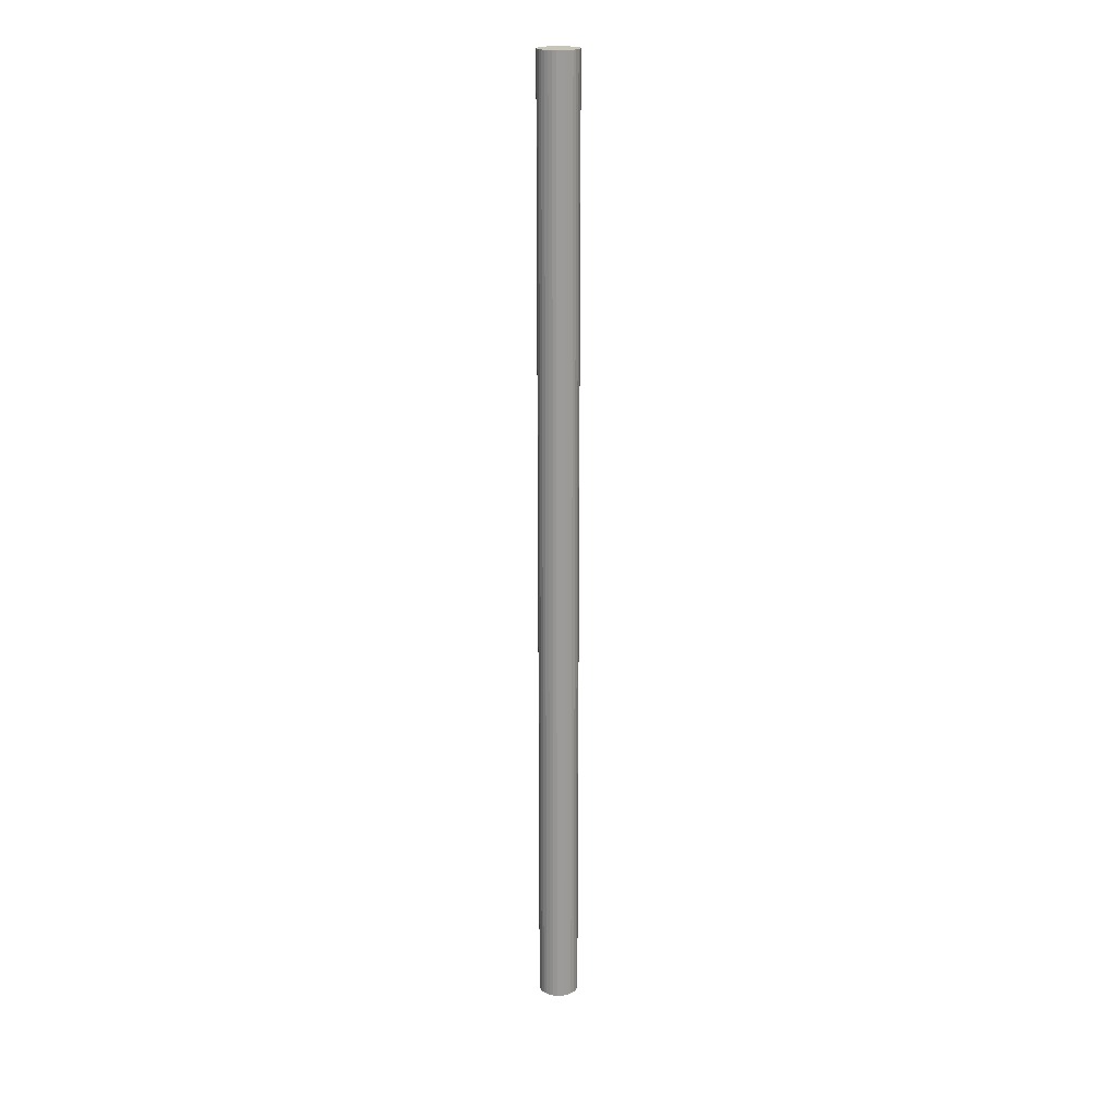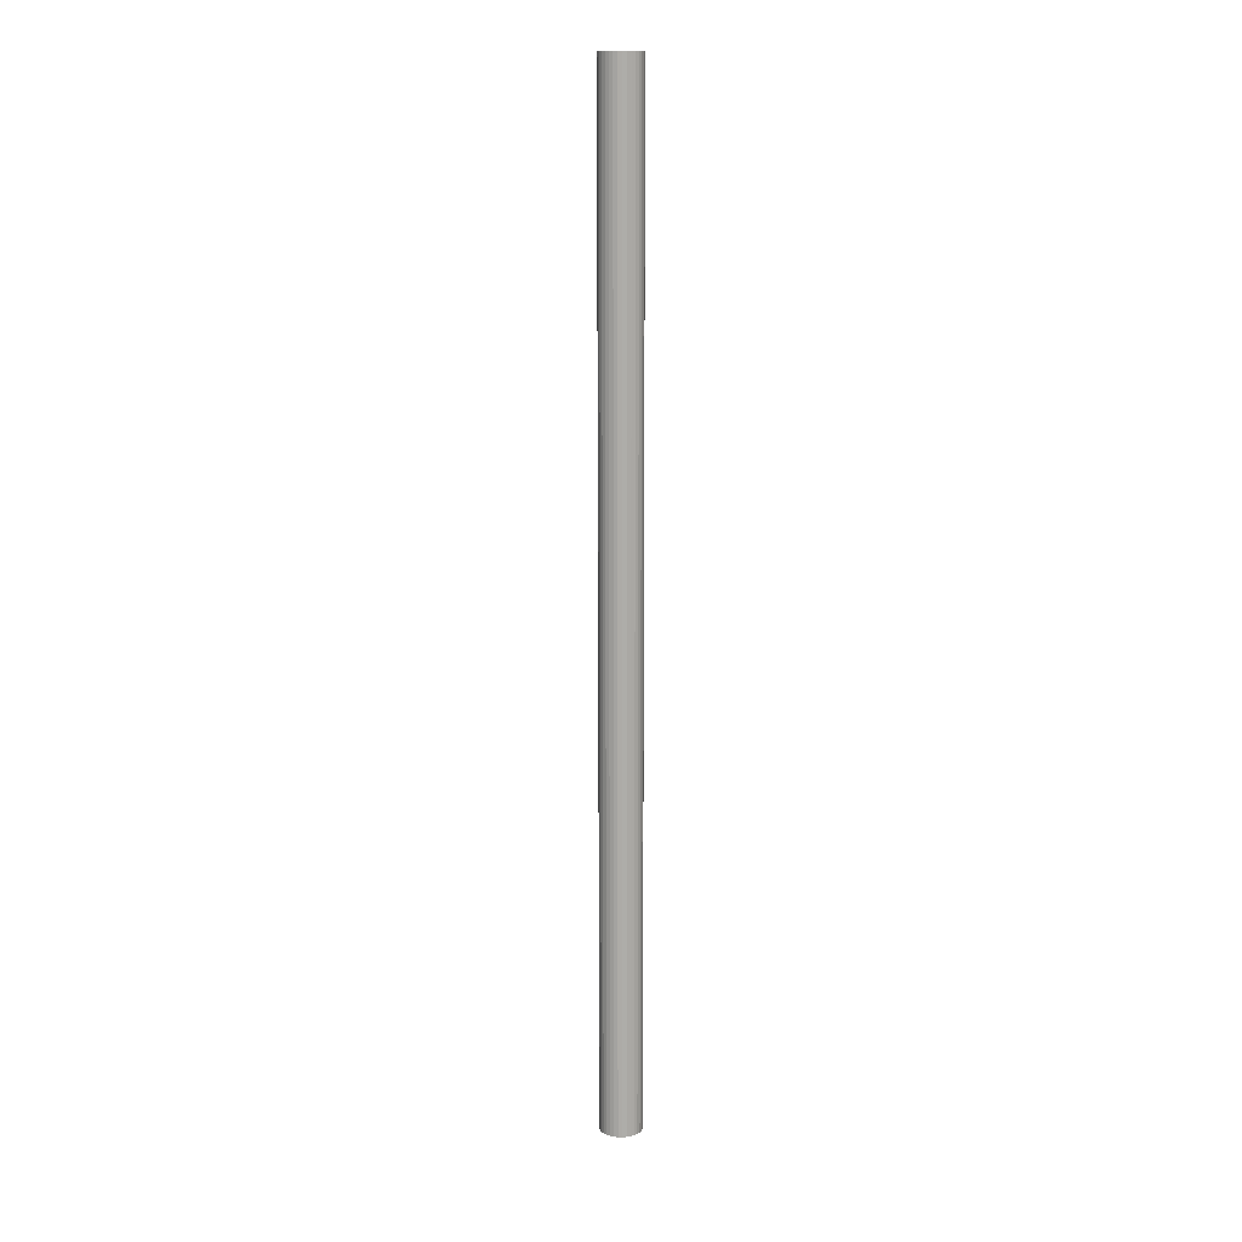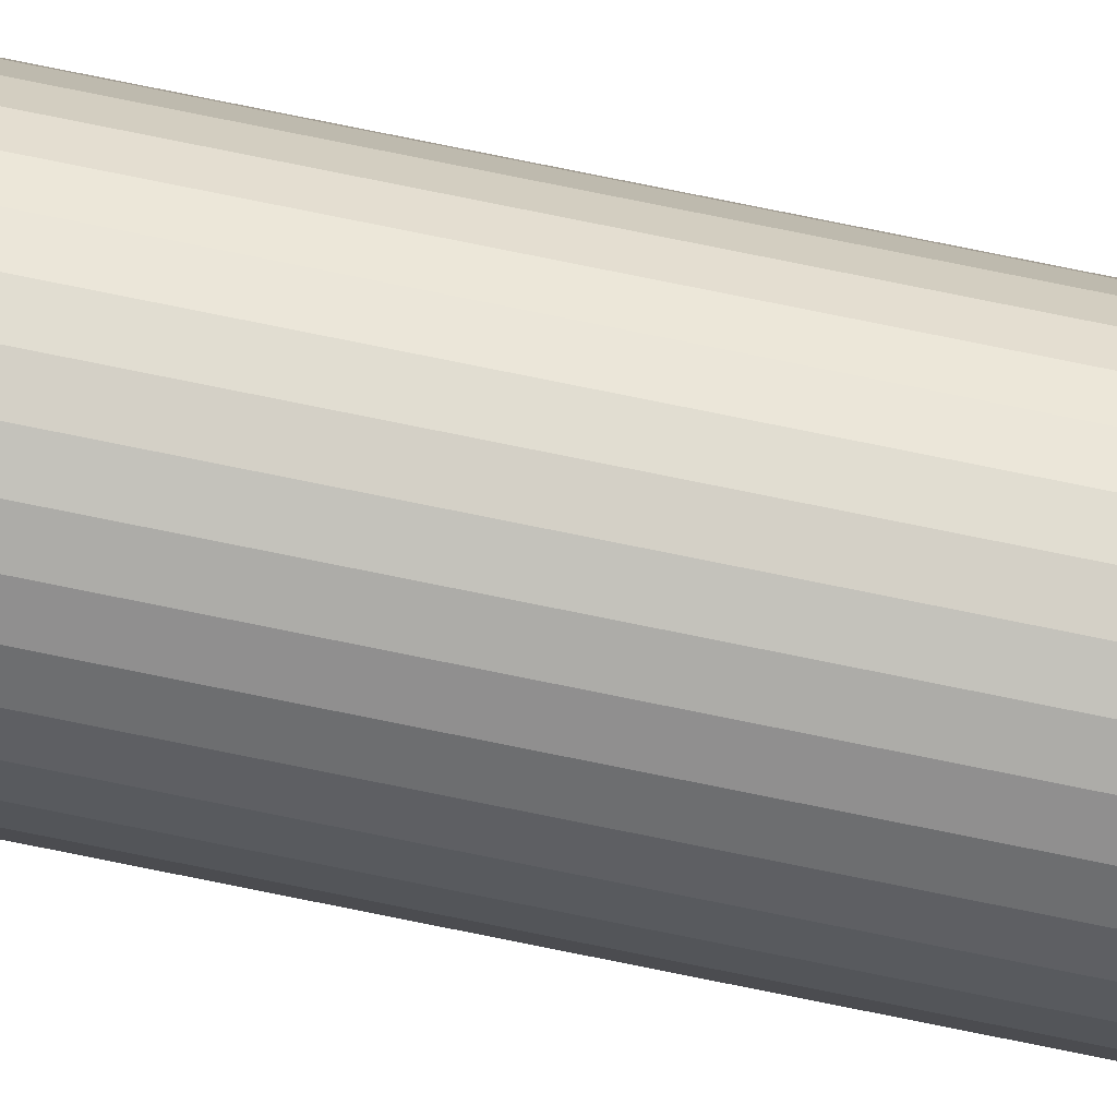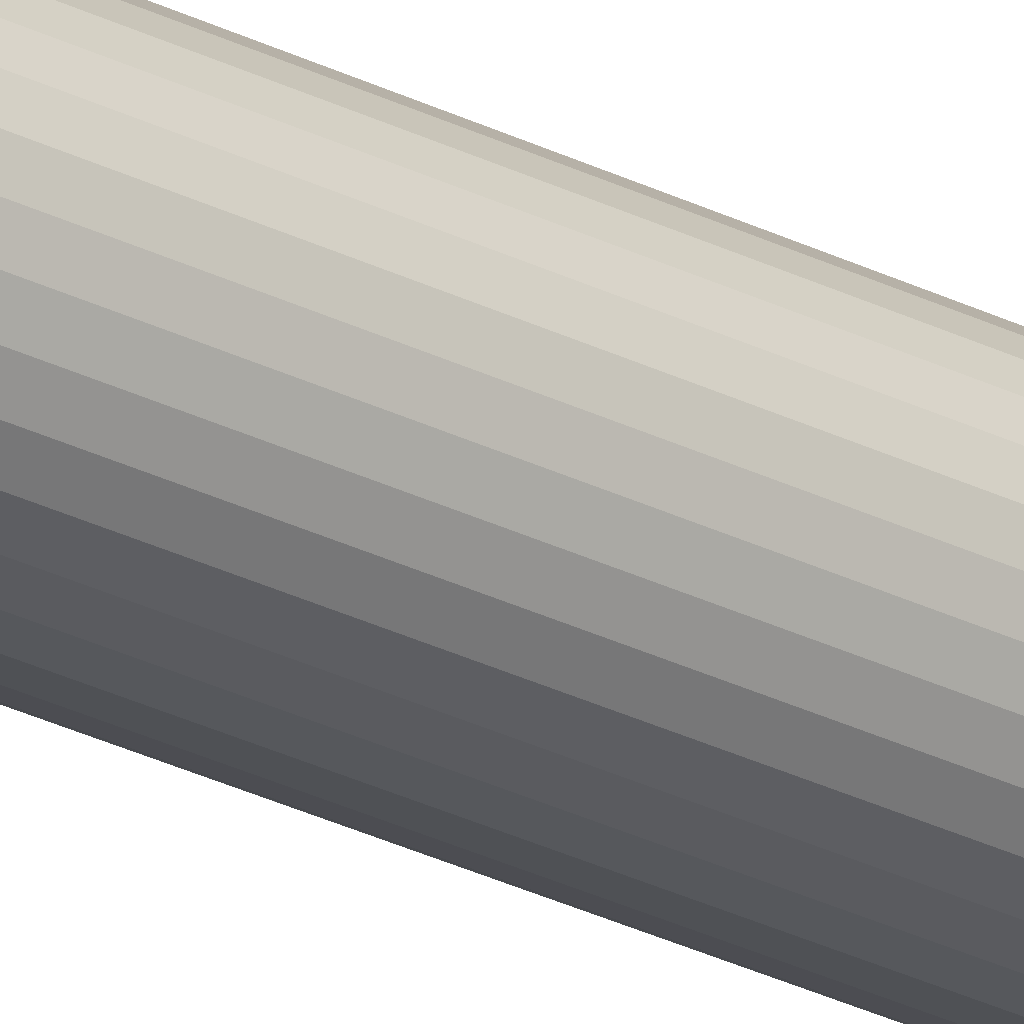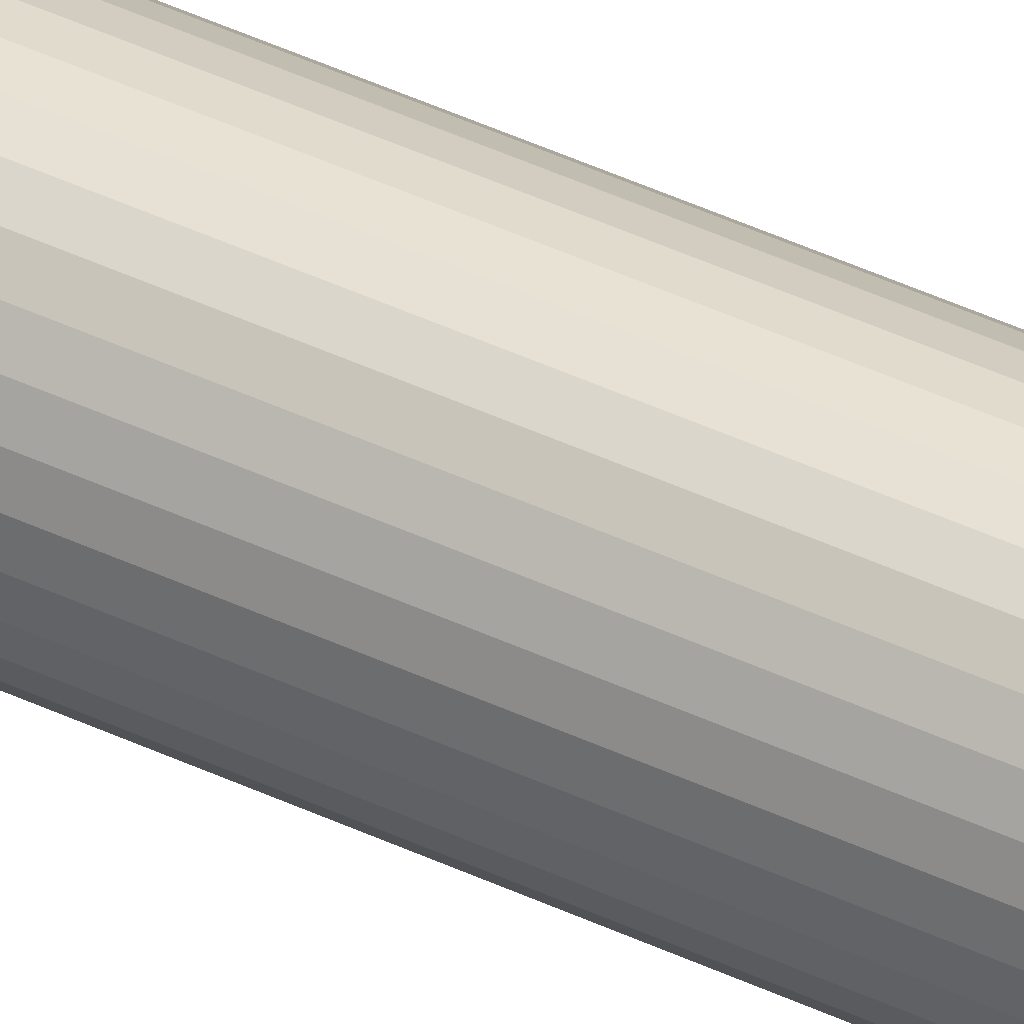
<metadata>
{"format":"obj","ext":"obj","renderer":"f3d","projection":"perspective","resolution":1024,"background":"white","views":[{"elev":20.2,"azim":-29.1,"up":"+Z"},{"elev":13.2,"azim":97.9,"up":"+Z"},{"elev":74.5,"azim":101.6,"up":"+Y"},{"elev":-24.2,"azim":48.5,"up":"+Y"},{"elev":38.1,"azim":122.0,"up":"+Y"}]}
</metadata>
<code>
v 0 0.375 -9
v 0 0.375 9
v 0.07316 0.3678 -9
v 0.07316 0.3678 9
v 0.1435 0.3465 -9
v 0.1435 0.3464 9
v 0.2083 0.3118 -9
v 0.2083 0.3118 9
v 0.2652 0.2652 -9
v 0.2652 0.2652 9
v 0.3118 0.2083 -9
v 0.3118 0.2083 9
v 0.3465 0.1435 -9
v 0.3465 0.1435 9
v 0.3678 0.07316 -9
v 0.3678 0.07315 9
v 0.375 6e-06 -9
v 0.375 -6e-06 9
v 0.3678 -0.07315 -9
v 0.3678 -0.07316 9
v 0.3465 -0.1435 -9
v 0.3465 -0.1435 9
v 0.3118 -0.2083 -9
v 0.3118 -0.2083 9
v 0.2652 -0.2652 -9
v 0.2652 -0.2652 9
v 0.2083 -0.3118 -9
v 0.2083 -0.3118 9
v 0.1435 -0.3464 -9
v 0.1435 -0.3465 9
v 0.07316 -0.3678 -9
v 0.07316 -0.3678 9
v -0 -0.375 -9
v -0 -0.375 9
v -0.07316 -0.3678 -9
v -0.07316 -0.3678 9
v -0.1435 -0.3464 -9
v -0.1435 -0.3465 9
v -0.2083 -0.3118 -9
v -0.2083 -0.3118 9
v -0.2652 -0.2652 -9
v -0.2652 -0.2652 9
v -0.3118 -0.2083 -9
v -0.3118 -0.2083 9
v -0.3465 -0.1435 -9
v -0.3465 -0.1435 9
v -0.3678 -0.07315 -9
v -0.3678 -0.07316 9
v -0.375 6e-06 -9
v -0.375 -5e-06 9
v -0.3678 0.07316 -9
v -0.3678 0.07315 9
v -0.3465 0.1435 -9
v -0.3465 0.1435 9
v -0.3118 0.2083 -9
v -0.3118 0.2083 9
v -0.2652 0.2652 -9
v -0.2652 0.2652 9
v -0.2083 0.3118 -9
v -0.2083 0.3118 9
v -0.1435 0.3465 -9
v -0.1435 0.3464 9
v -0.07316 0.3678 -9
v -0.07316 0.3678 9
f 1 2 4 3
f 3 4 6 5
f 5 6 8 7
f 7 8 10 9
f 9 10 12 11
f 11 12 14 13
f 13 14 16 15
f 15 16 18 17
f 17 18 20 19
f 19 20 22 21
f 21 22 24 23
f 23 24 26 25
f 25 26 28 27
f 27 28 30 29
f 29 30 32 31
f 31 32 34 33
f 33 34 36 35
f 35 36 38 37
f 37 38 40 39
f 39 40 42 41
f 41 42 44 43
f 43 44 46 45
f 45 46 48 47
f 47 48 50 49
f 49 50 52 51
f 51 52 54 53
f 53 54 56 55
f 55 56 58 57
f 57 58 60 59
f 59 60 62 61
f 4 2 64 62 60 58 56 54 52 50 48 46 44 42 40 38 36 34 32 30 28 26 24 22 20 18 16 14 12 10 8 6
f 63 64 2 1
f 61 62 64 63
f 1 3 5 7 9 11 13 15 17 19 21 23 25 27 29 31 33 35 37 39 41 43 45 47 49 51 53 55 57 59 61 63

</code>
